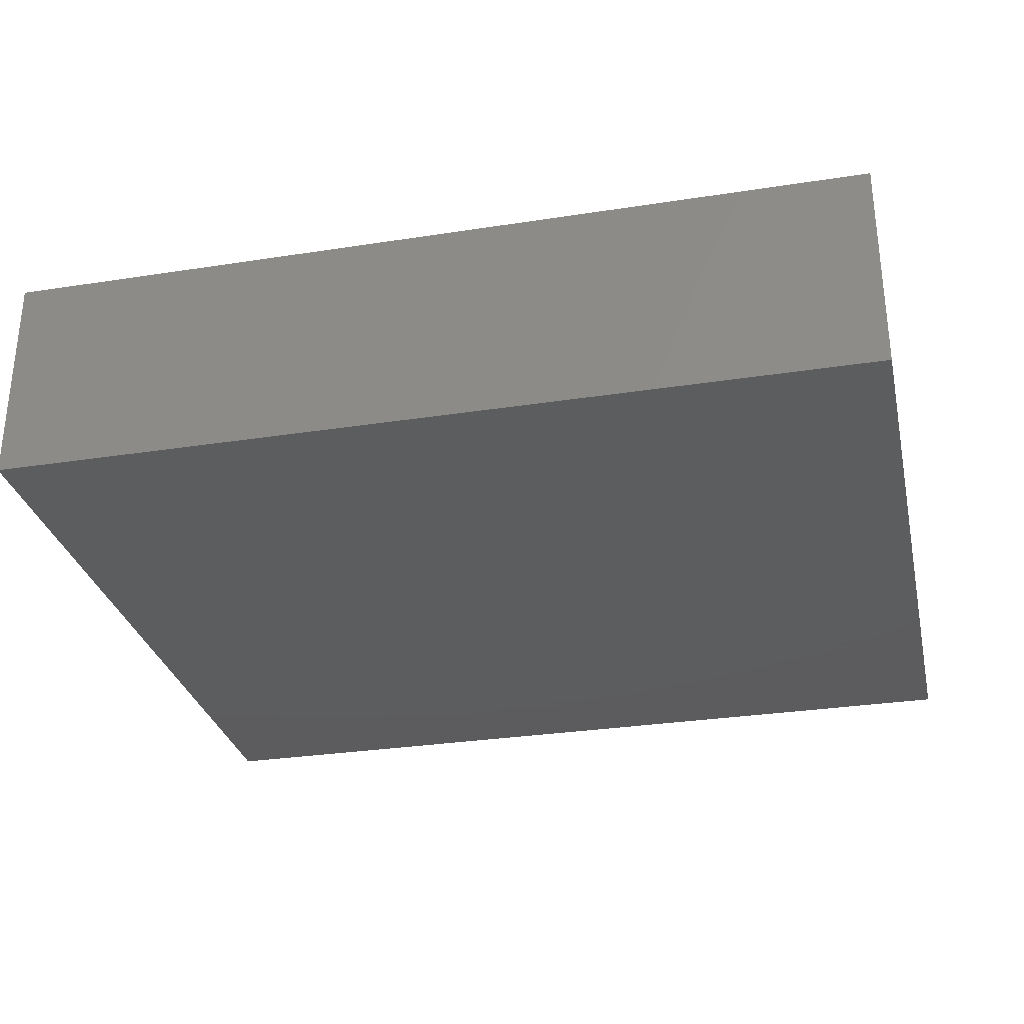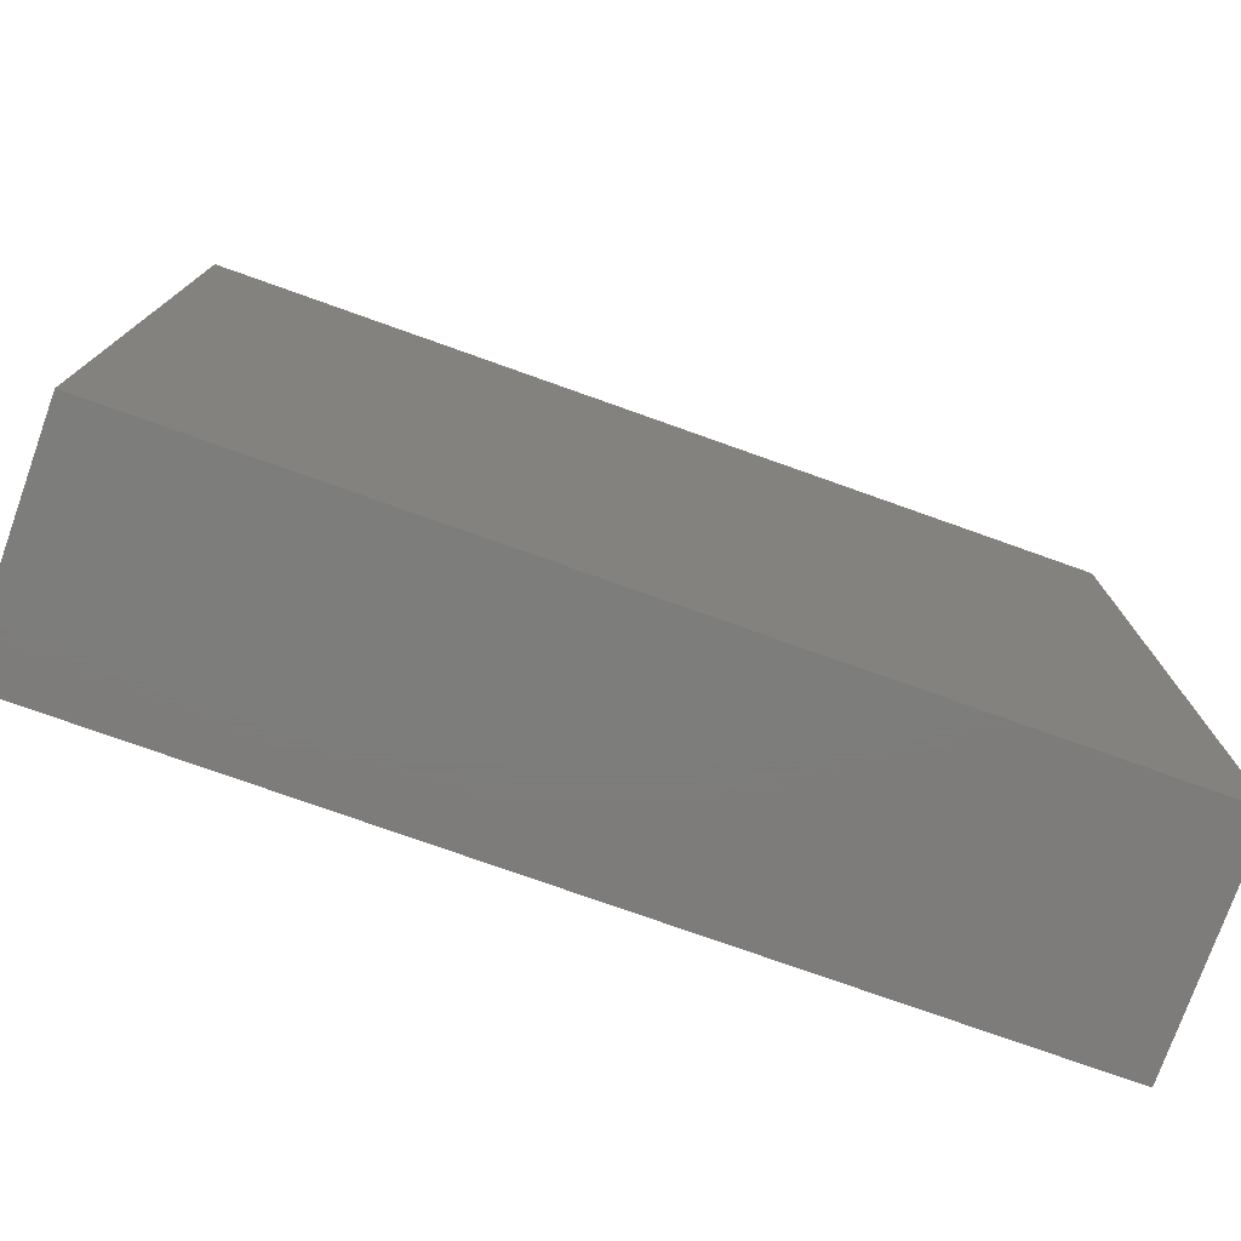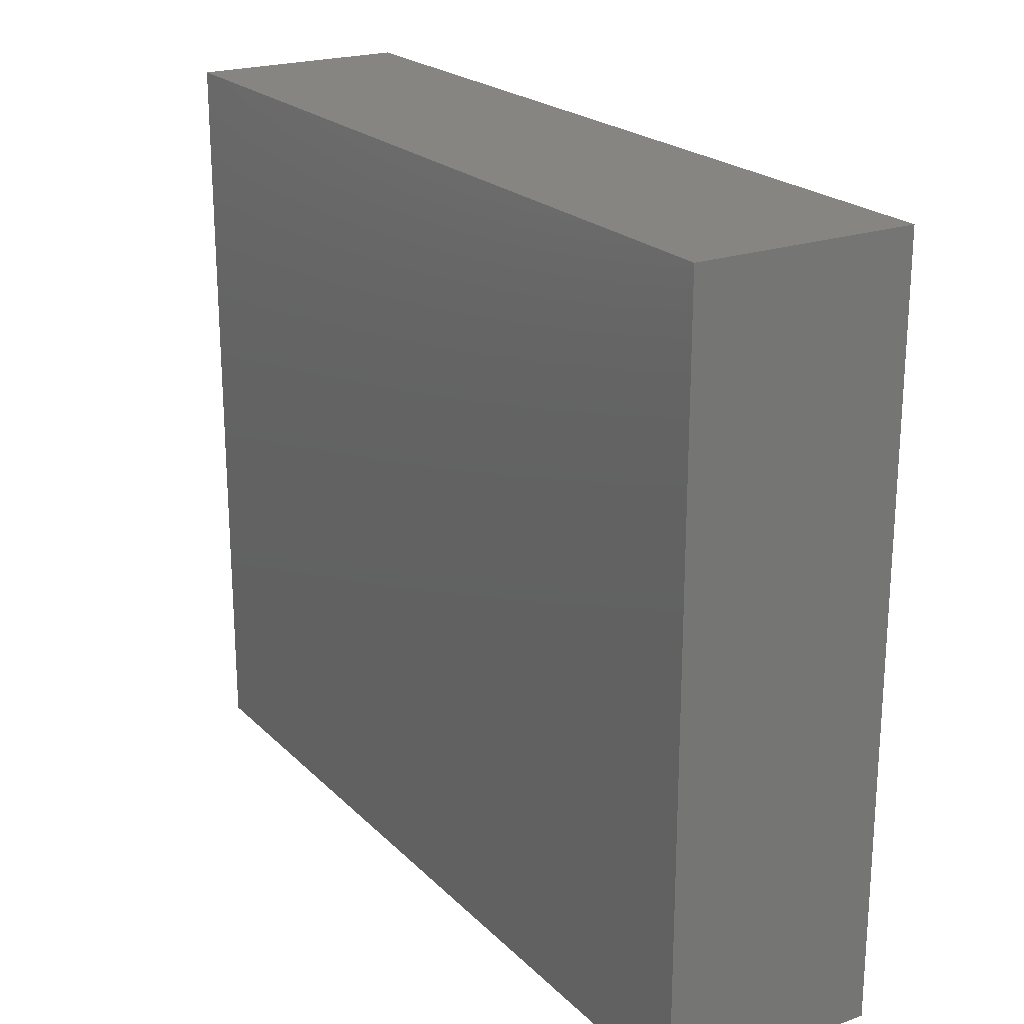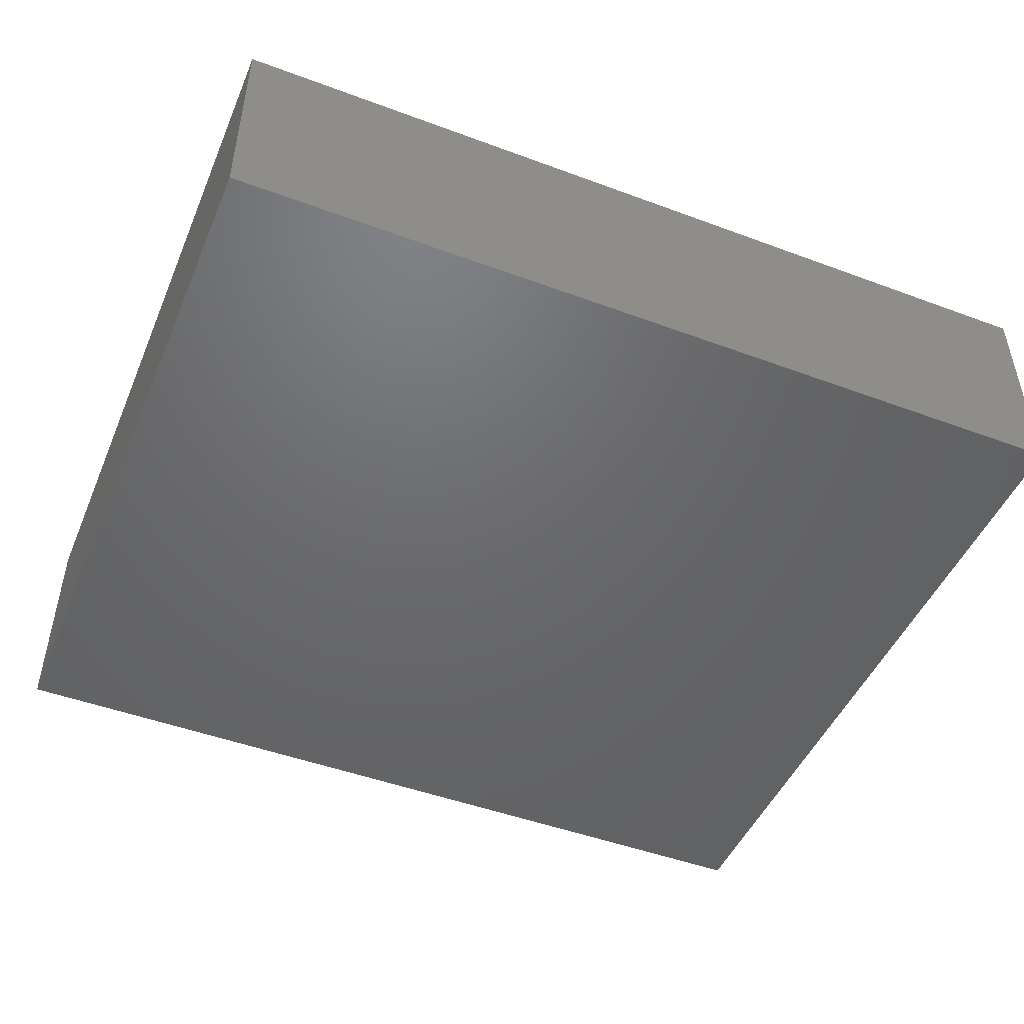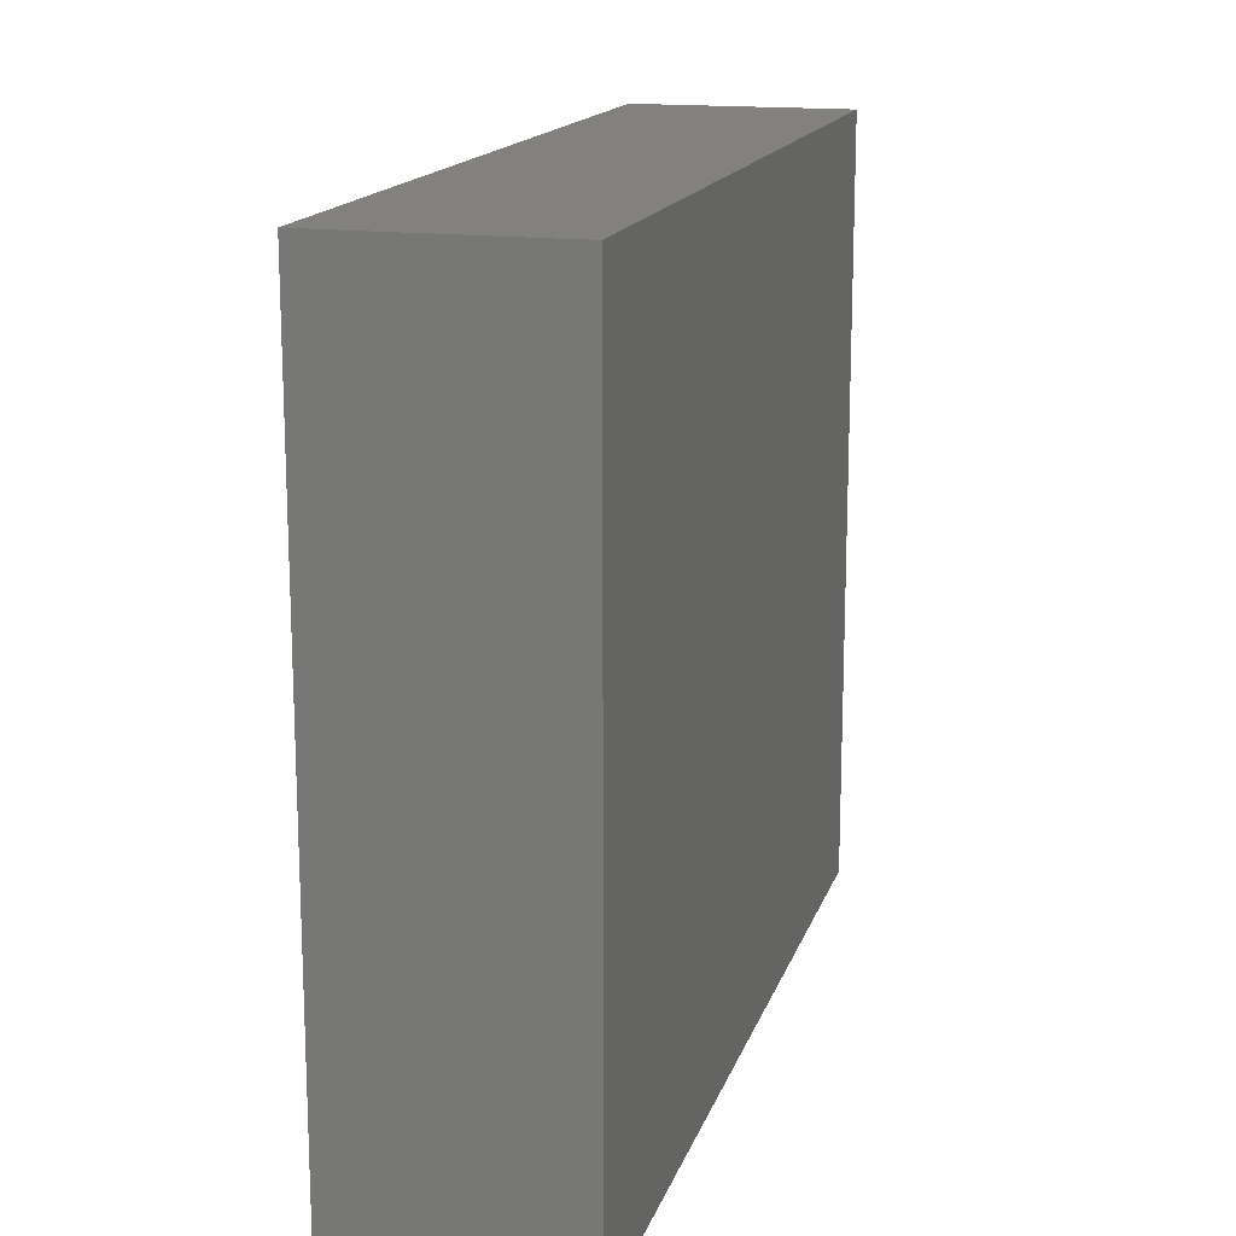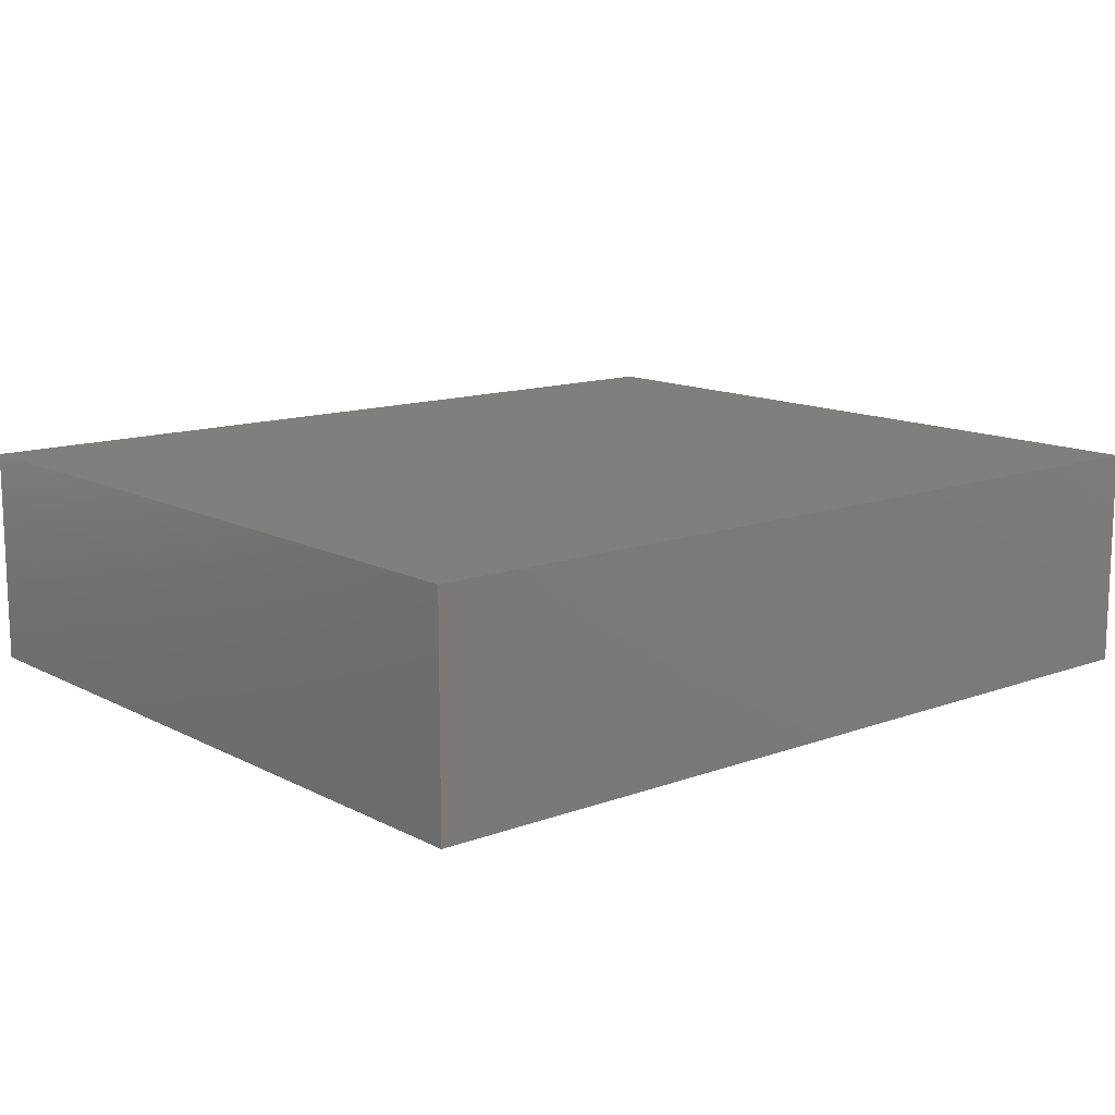
<metadata>
{"format":"stl","ext":"stl","renderer":"f3d","projection":"perspective","resolution":1024,"background":"white","views":[{"elev":-30.2,"azim":12.7,"up":"+Z"},{"elev":-76.4,"azim":-19.6,"up":"+Y"},{"elev":21.8,"azim":58.3,"up":"+Y"},{"elev":-47.9,"azim":-22.6,"up":"+Z"},{"elev":15.9,"azim":-74.8,"up":"+Y"},{"elev":12.9,"azim":-40.2,"up":"+Z"}]}
</metadata>
<code>
# stl→obj: 8 verts, 12 faces
v -0.0725 0.062 0.018
v -0.0725 0.062 -0.018
v -0.0725 -0.062 0.018
v -0.0725 -0.062 -0.018
v 0.0725 0.062 0.018
v 0.0725 -0.062 0.018
v 0.0725 0.062 -0.018
v 0.0725 -0.062 -0.018
f 1 2 3
f 3 2 4
f 5 1 6
f 6 1 3
f 7 5 8
f 8 5 6
f 2 7 4
f 4 7 8
f 5 7 1
f 1 7 2
f 8 6 4
f 4 6 3

</code>
